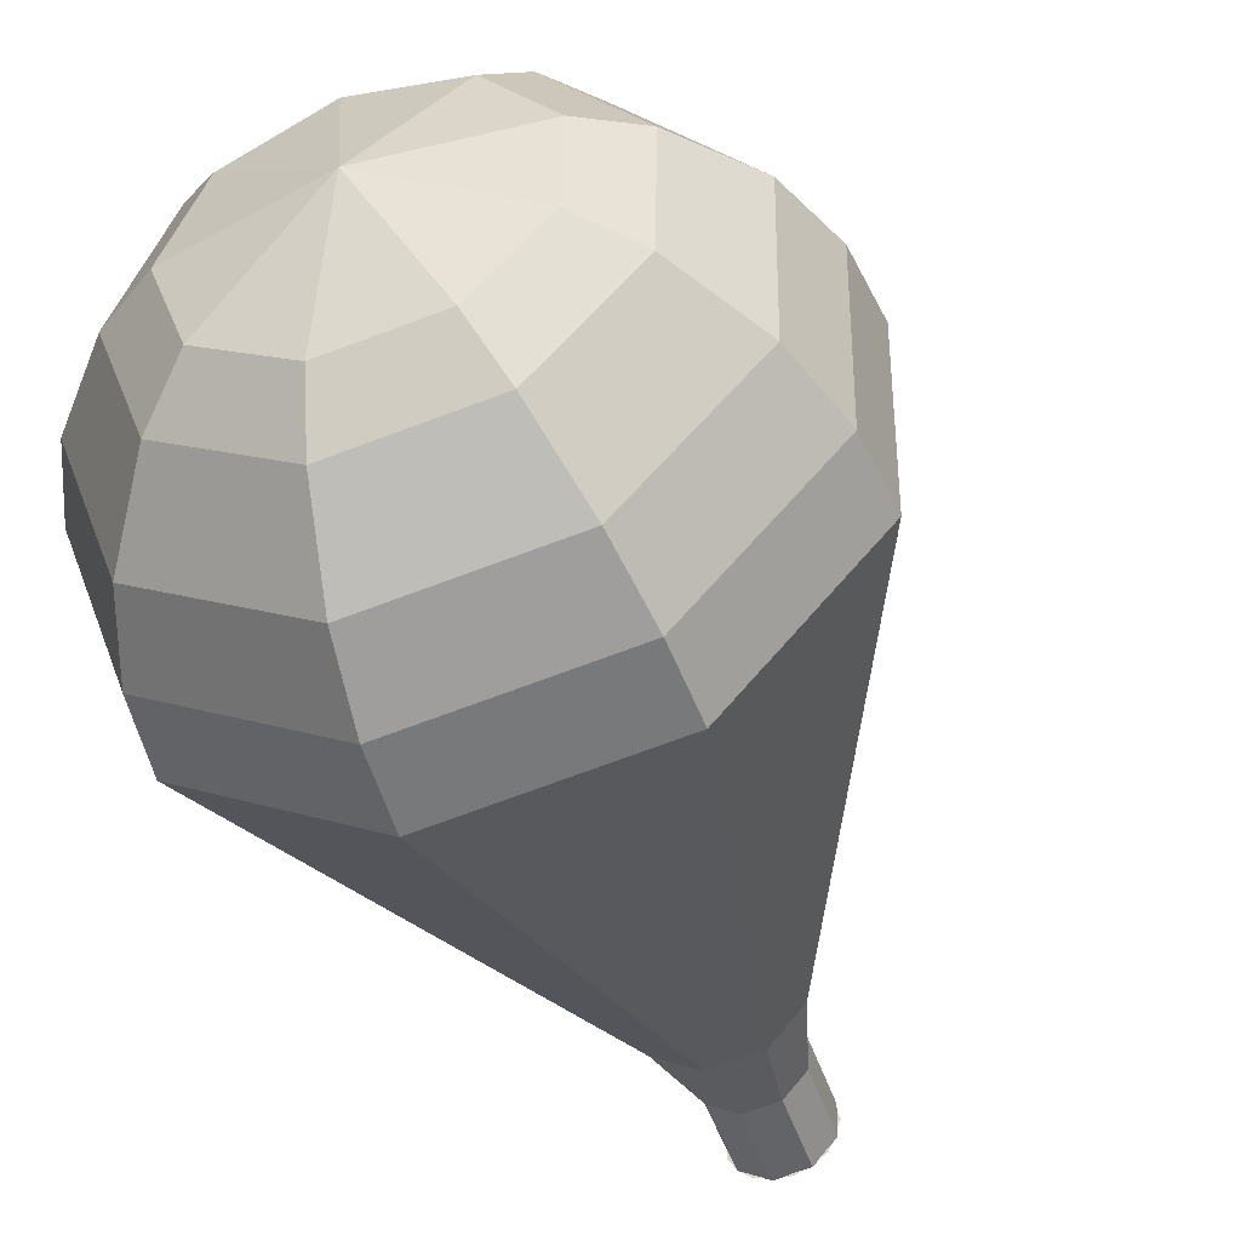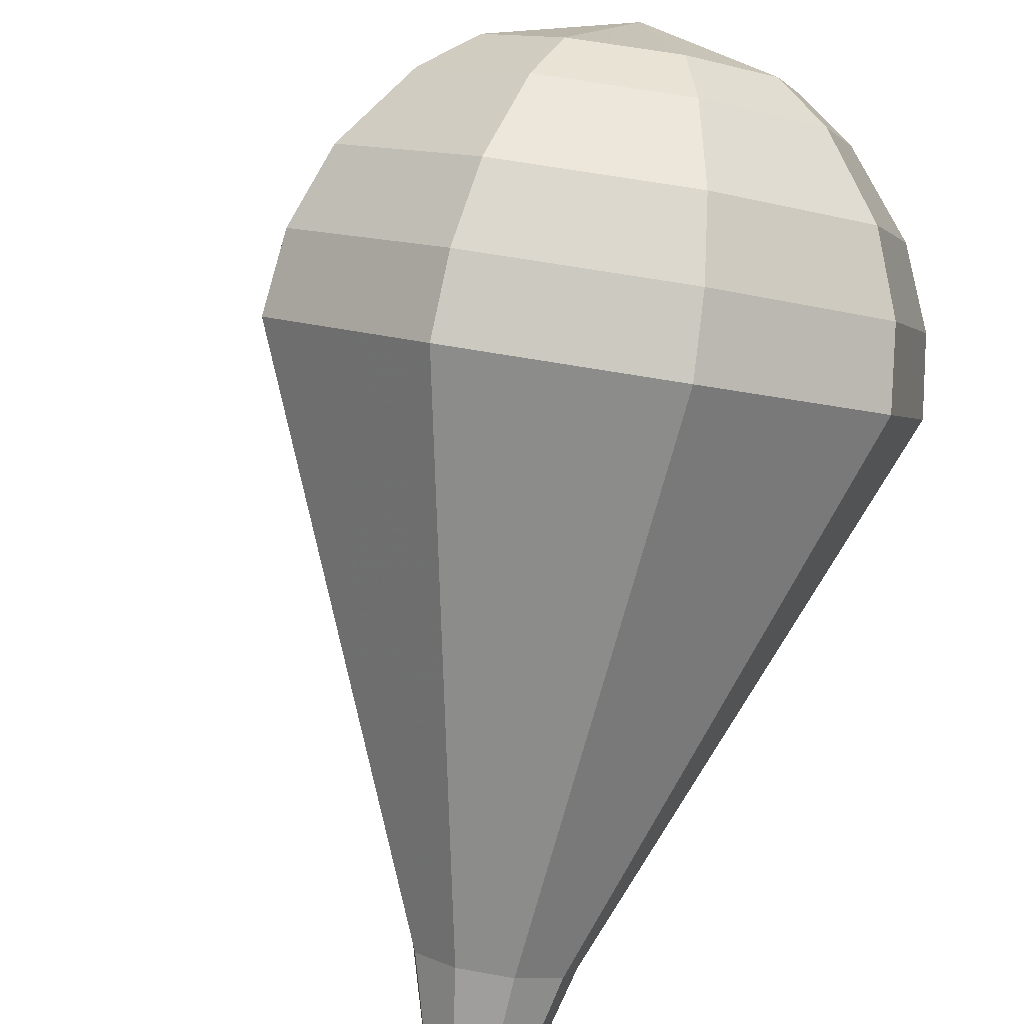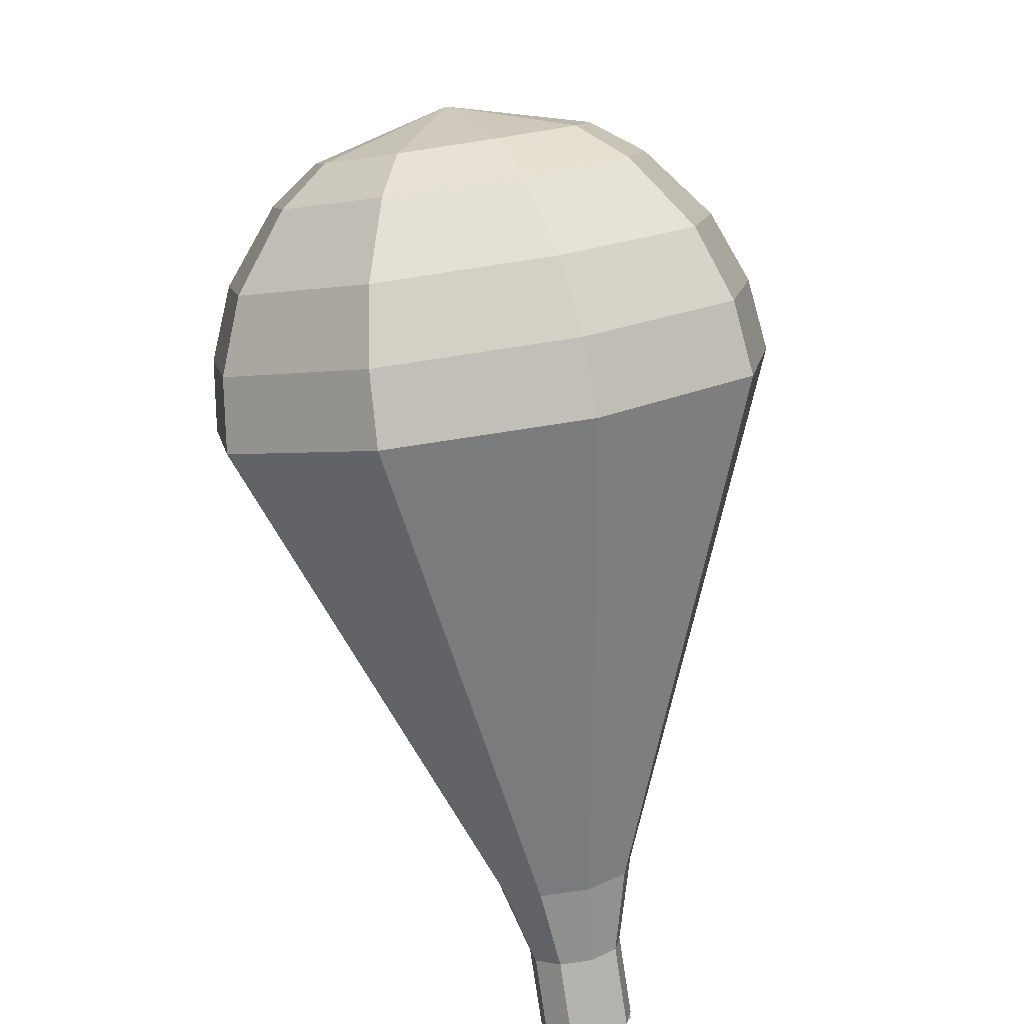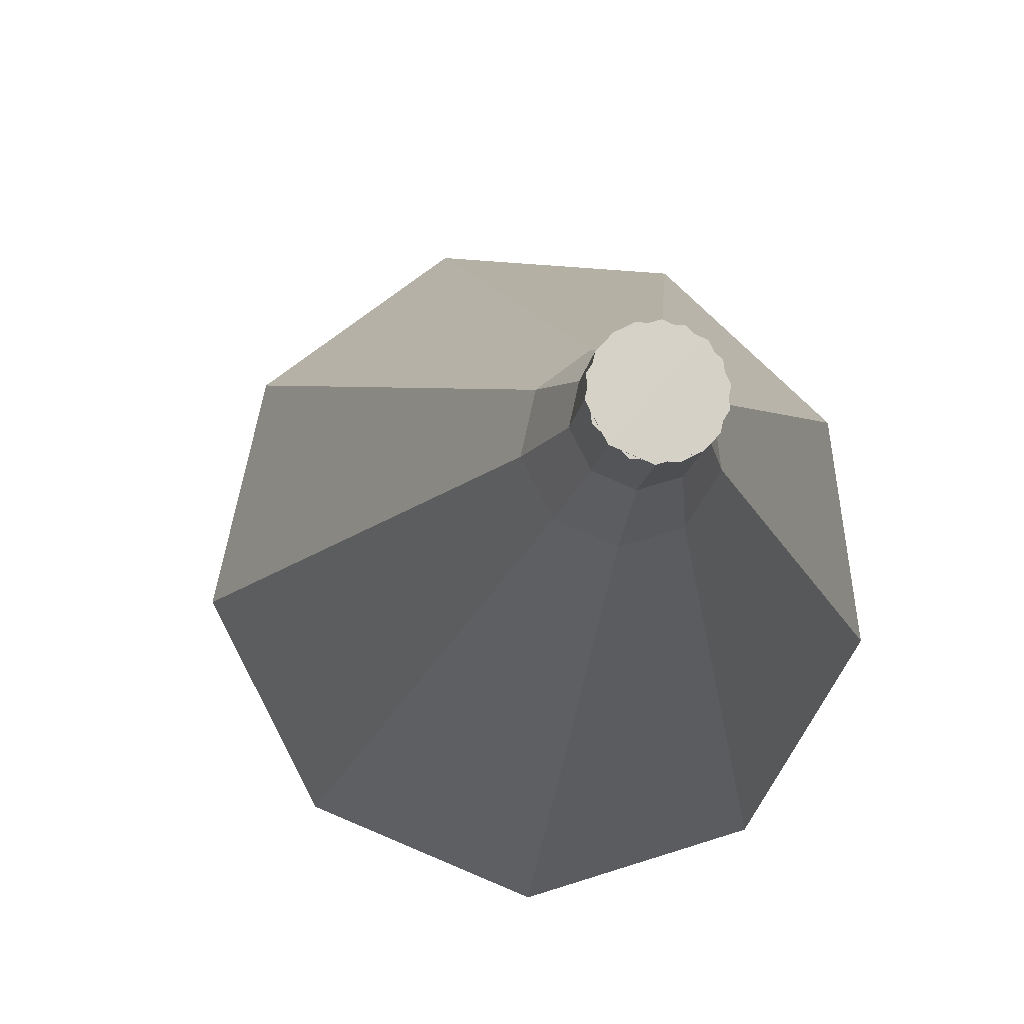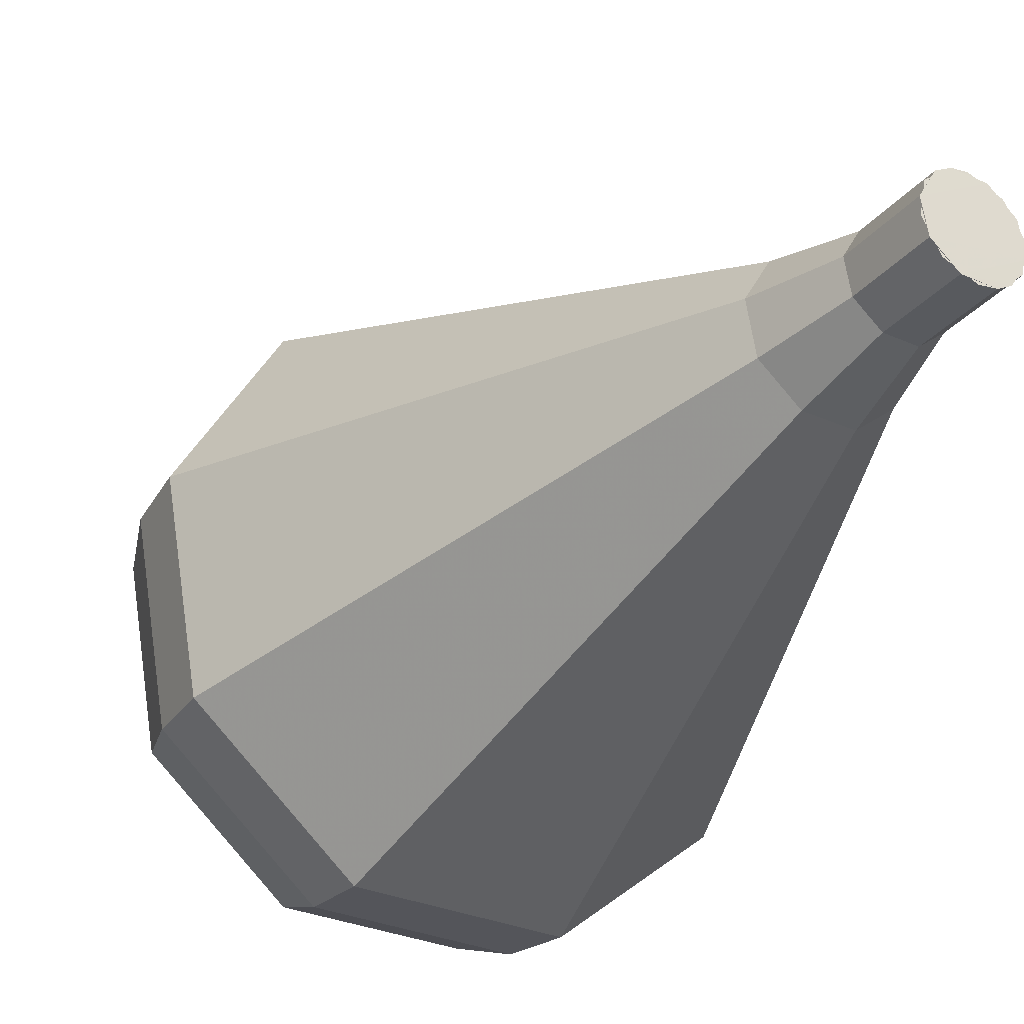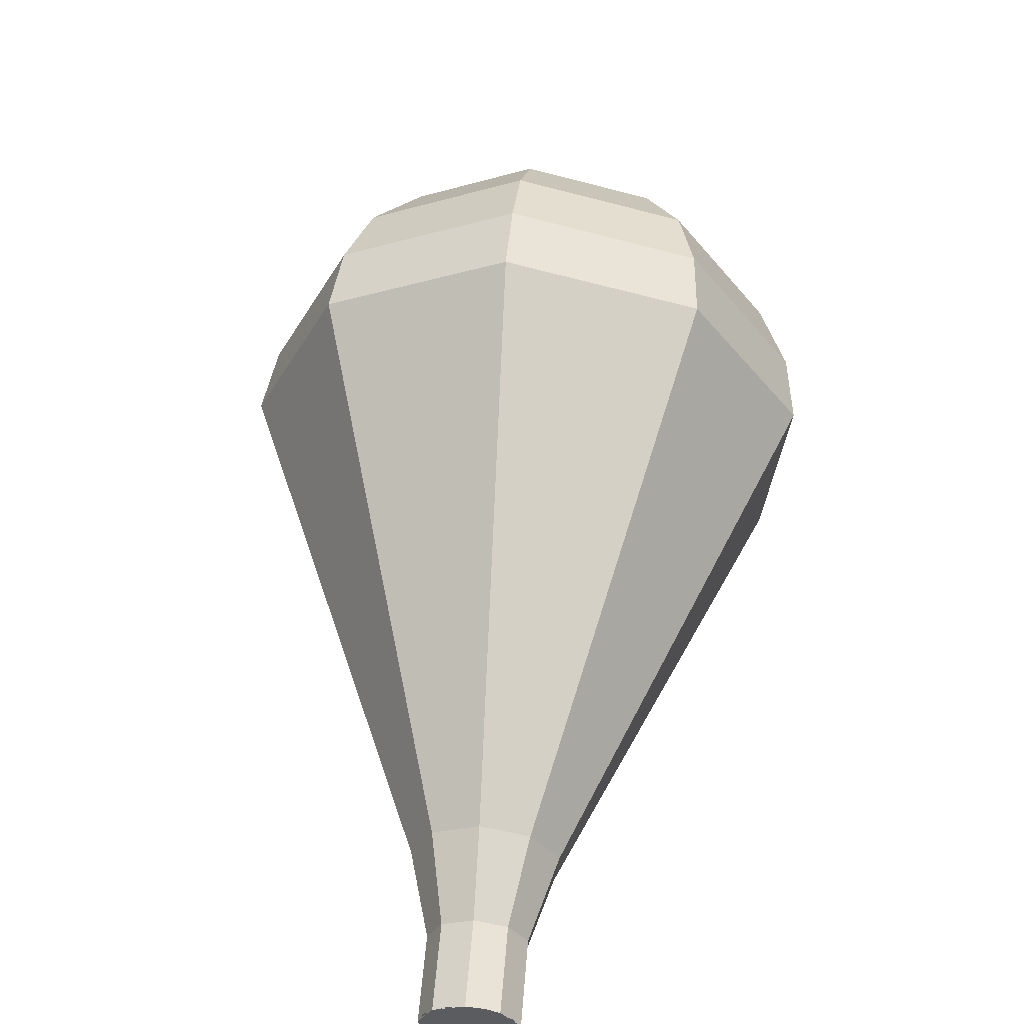
<metadata>
{"format":"obj","ext":"obj","renderer":"f3d","projection":"perspective","resolution":1024,"background":"white","views":[{"elev":-17.6,"azim":51.0,"up":"+Y"},{"elev":64.2,"azim":-139.6,"up":"+Y"},{"elev":50.1,"azim":-55.9,"up":"+Z"},{"elev":-39.5,"azim":-156.3,"up":"+Y"},{"elev":-65.5,"azim":172.3,"up":"+Y"},{"elev":-75.2,"azim":130.1,"up":"+Z"}]}
</metadata>
<code>
g tube1
v 136.4 143.5 97.8
v 137 143.7 97.28
v 137.8 143.5 97
v 138.3 142.8 97.09
v 138.4 142.1 97.52
v 138 141.6 98.08
v 137.2 141.6 98.51
v 136.5 142.1 98.6
v 136.2 142.8 98.32
v 136.4 143.5 97.8
v 138.2 141.8 97.8
v 138.4 142.4 97.28
v 138.1 143.2 97
v 137.4 143.7 97.09
v 136.7 143.7 97.52
v 136.2 143.2 98.08
v 136.3 142.5 98.51
v 136.8 141.8 98.6
v 137.6 141.6 98.32
v 138.2 141.8 97.8
v 139.2 142.8 99.45
v 139.4 143.5 98.93
v 139.1 144.2 98.65
v 138.4 144.7 98.74
v 137.6 144.7 99.17
v 137.2 144.3 99.73
v 137.2 143.5 100.2
v 137.8 142.9 100.3
v 138.5 142.6 99.97
v 139.2 142.8 99.45
v 140.6 143.5 101.1
v 140.9 144.4 100.3
v 140.4 145.5 99.9
v 139.4 146.3 100
v 138.3 146.3 100.7
v 137.6 145.6 101.5
v 137.7 144.5 102.2
v 138.5 143.5 102.3
v 139.7 143.1 101.9
v 140.6 143.5 101.1
v 142.3 143.9 102.7
v 142.7 145.3 101.6
v 142 147 100.9
v 140.4 148.1 101.2
v 138.7 148.1 102.1
v 137.7 147 103.4
v 137.9 145.4 104.3
v 139.1 143.9 104.6
v 140.8 143.3 103.9
v 142.3 143.9 102.7
v 143.9 144.3 104.4
v 144.5 146.2 102.8
v 143.5 148.4 102
v 141.4 149.9 102.3
v 139.2 149.9 103.6
v 137.9 148.5 105.2
v 138.1 146.3 106.5
v 139.7 144.3 106.8
v 142 143.5 106
v 143.9 144.3 104.4
v 147.2 145.1 107.7
v 148.1 148 105.3
v 146.6 151.3 104.1
v 143.5 153.5 104.5
v 140.2 153.6 106.4
v 138.2 151.4 109
v 138.5 148.1 110.9
v 140.9 145.2 111.3
v 144.4 144 110.1
v 147.2 145.1 107.7
v 150.5 145.9 111
v 151.7 149.8 107.9
v 149.8 154.2 106.2
v 145.6 157.2 106.8
v 141.1 157.2 109.3
v 138.5 154.3 112.7
v 138.9 149.9 115.2
v 142.2 146 115.8
v 146.7 144.4 114.1
v 150.5 145.9 111
v 151.2 147 112.4
v 152.3 150.7 109.4
v 150.4 155 107.8
v 146.4 157.9 108.3
v 142.1 157.9 110.8
v 139.5 155.1 114
v 139.9 150.9 116.5
v 143.1 147.1 117.1
v 147.5 145.5 115.5
v 151.2 147 112.4
v 151.4 148.4 113.8
v 152.5 151.8 111.1
v 150.8 155.6 109.7
v 147.2 158.1 110.2
v 143.3 158.2 112.4
v 141 155.7 115.3
v 141.4 151.9 117.5
v 144.2 148.5 118
v 148.2 147.1 116.6
v 151.4 148.4 113.8
v 151.1 150.3 115.3
v 151.9 152.9 113.2
v 150.6 155.8 112.1
v 147.9 157.8 112.5
v 144.9 157.8 114.2
v 143.2 155.9 116.4
v 143.5 153 118.1
v 145.6 150.4 118.5
v 148.6 149.3 117.3
v 151.1 150.3 115.3
v 150.6 151.7 116
v 151.1 153.6 114.5
v 150.2 155.7 113.6
v 148.2 157.1 113.9
v 146 157.2 115.2
v 144.8 155.8 116.8
v 145 153.6 118
v 146.5 151.7 118.3
v 148.7 151 117.5
v 150.6 151.7 116
v 148.3 154.6 116.7
v 148.3 154.6 116.7
v 148.3 154.6 116.7
v 148.3 154.6 116.7
v 148.3 154.6 116.7
v 148.3 154.6 116.7
v 148.3 154.6 116.7
v 148.3 154.6 116.7
v 148.3 154.6 116.7
v 148.3 154.6 116.7
f 1 2 12
f 12 11 1
f 2 3 13
f 13 12 2
f 3 4 14
f 14 13 3
f 4 5 15
f 15 14 4
f 5 6 16
f 16 15 5
f 6 7 17
f 17 16 6
f 7 8 18
f 18 17 7
f 8 9 19
f 19 18 8
f 9 10 20
f 20 19 9
f 11 12 22
f 22 21 11
f 12 13 23
f 23 22 12
f 13 14 24
f 24 23 13
f 14 15 25
f 25 24 14
f 15 16 26
f 26 25 15
f 16 17 27
f 27 26 16
f 17 18 28
f 28 27 17
f 18 19 29
f 29 28 18
f 19 20 30
f 30 29 19
f 21 22 32
f 32 31 21
f 22 23 33
f 33 32 22
f 23 24 34
f 34 33 23
f 24 25 35
f 35 34 24
f 25 26 36
f 36 35 25
f 26 27 37
f 37 36 26
f 27 28 38
f 38 37 27
f 28 29 39
f 39 38 28
f 29 30 40
f 40 39 29
f 31 32 42
f 42 41 31
f 32 33 43
f 43 42 32
f 33 34 44
f 44 43 33
f 34 35 45
f 45 44 34
f 35 36 46
f 46 45 35
f 36 37 47
f 47 46 36
f 37 38 48
f 48 47 37
f 38 39 49
f 49 48 38
f 39 40 50
f 50 49 39
f 41 42 52
f 52 51 41
f 42 43 53
f 53 52 42
f 43 44 54
f 54 53 43
f 44 45 55
f 55 54 44
f 45 46 56
f 56 55 45
f 46 47 57
f 57 56 46
f 47 48 58
f 58 57 47
f 48 49 59
f 59 58 48
f 49 50 60
f 60 59 49
f 51 52 62
f 62 61 51
f 52 53 63
f 63 62 52
f 53 54 64
f 64 63 53
f 54 55 65
f 65 64 54
f 55 56 66
f 66 65 55
f 56 57 67
f 67 66 56
f 57 58 68
f 68 67 57
f 58 59 69
f 69 68 58
f 59 60 70
f 70 69 59
f 61 62 72
f 72 71 61
f 62 63 73
f 73 72 62
f 63 64 74
f 74 73 63
f 64 65 75
f 75 74 64
f 65 66 76
f 76 75 65
f 66 67 77
f 77 76 66
f 67 68 78
f 78 77 67
f 68 69 79
f 79 78 68
f 69 70 80
f 80 79 69
f 71 72 82
f 82 81 71
f 72 73 83
f 83 82 72
f 73 74 84
f 84 83 73
f 74 75 85
f 85 84 74
f 75 76 86
f 86 85 75
f 76 77 87
f 87 86 76
f 77 78 88
f 88 87 77
f 78 79 89
f 89 88 78
f 79 80 90
f 90 89 79
f 81 82 92
f 92 91 81
f 82 83 93
f 93 92 82
f 83 84 94
f 94 93 83
f 84 85 95
f 95 94 84
f 85 86 96
f 96 95 85
f 86 87 97
f 97 96 86
f 87 88 98
f 98 97 87
f 88 89 99
f 99 98 88
f 89 90 100
f 100 99 89
f 91 92 102
f 102 101 91
f 92 93 103
f 103 102 92
f 93 94 104
f 104 103 93
f 94 95 105
f 105 104 94
f 95 96 106
f 106 105 95
f 96 97 107
f 107 106 96
f 97 98 108
f 108 107 97
f 98 99 109
f 109 108 98
f 99 100 110
f 110 109 99
f 101 102 112
f 112 111 101
f 102 103 113
f 113 112 102
f 103 104 114
f 114 113 103
f 104 105 115
f 115 114 104
f 105 106 116
f 116 115 105
f 106 107 117
f 117 116 106
f 107 108 118
f 118 117 107
f 108 109 119
f 119 118 108
f 109 110 120
f 120 119 109
f 111 112 122
f 122 121 111
f 112 113 123
f 123 122 112
f 113 114 124
f 124 123 113
f 114 115 125
f 125 124 114
f 115 116 126
f 126 125 115
f 116 117 127
f 127 126 116
f 117 118 128
f 128 127 117
f 118 119 129
f 129 128 118
f 119 120 130
f 130 129 119

</code>
